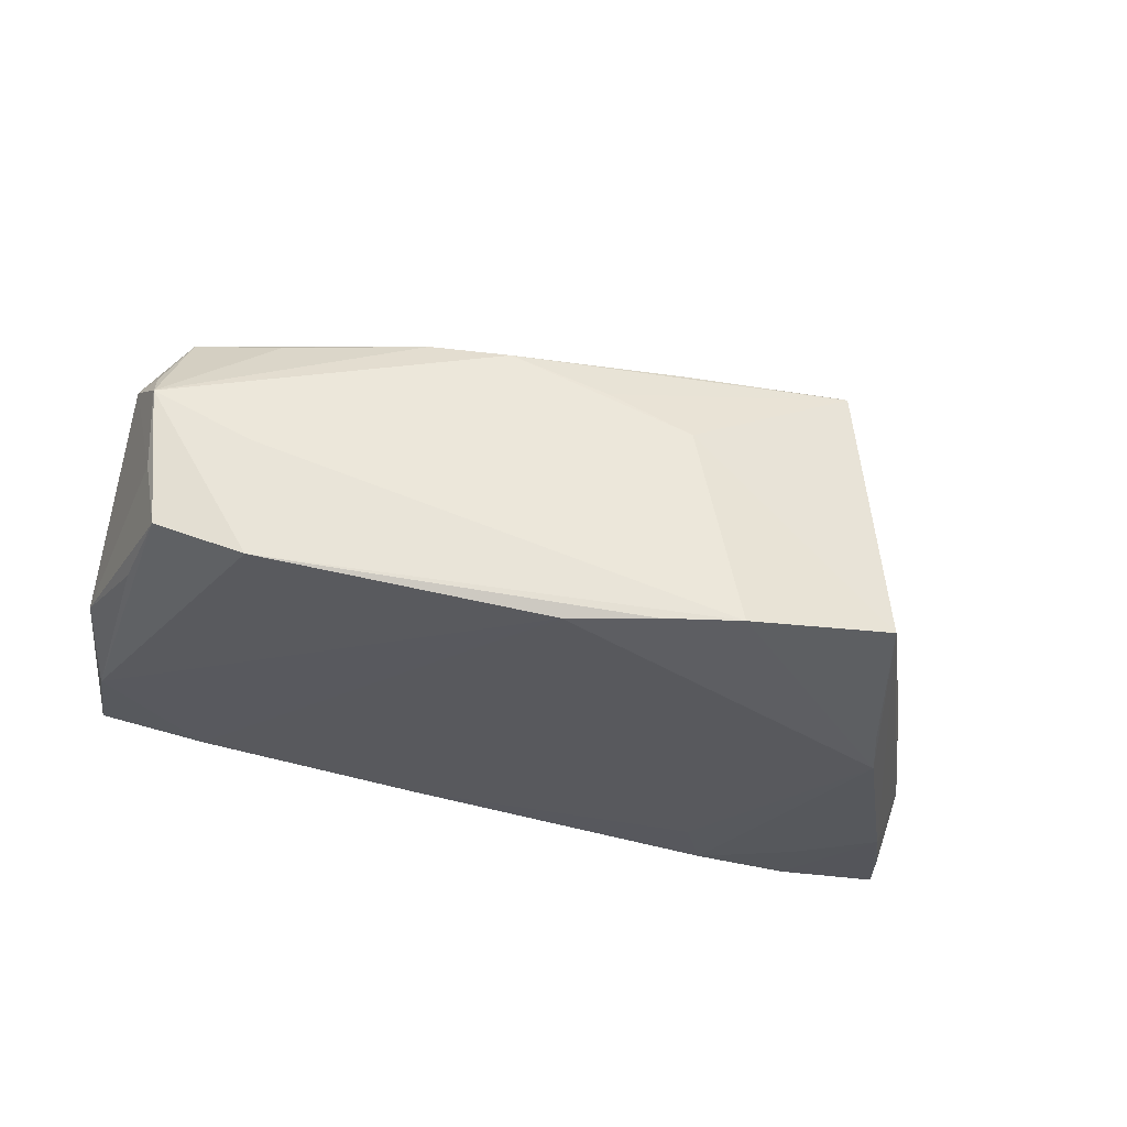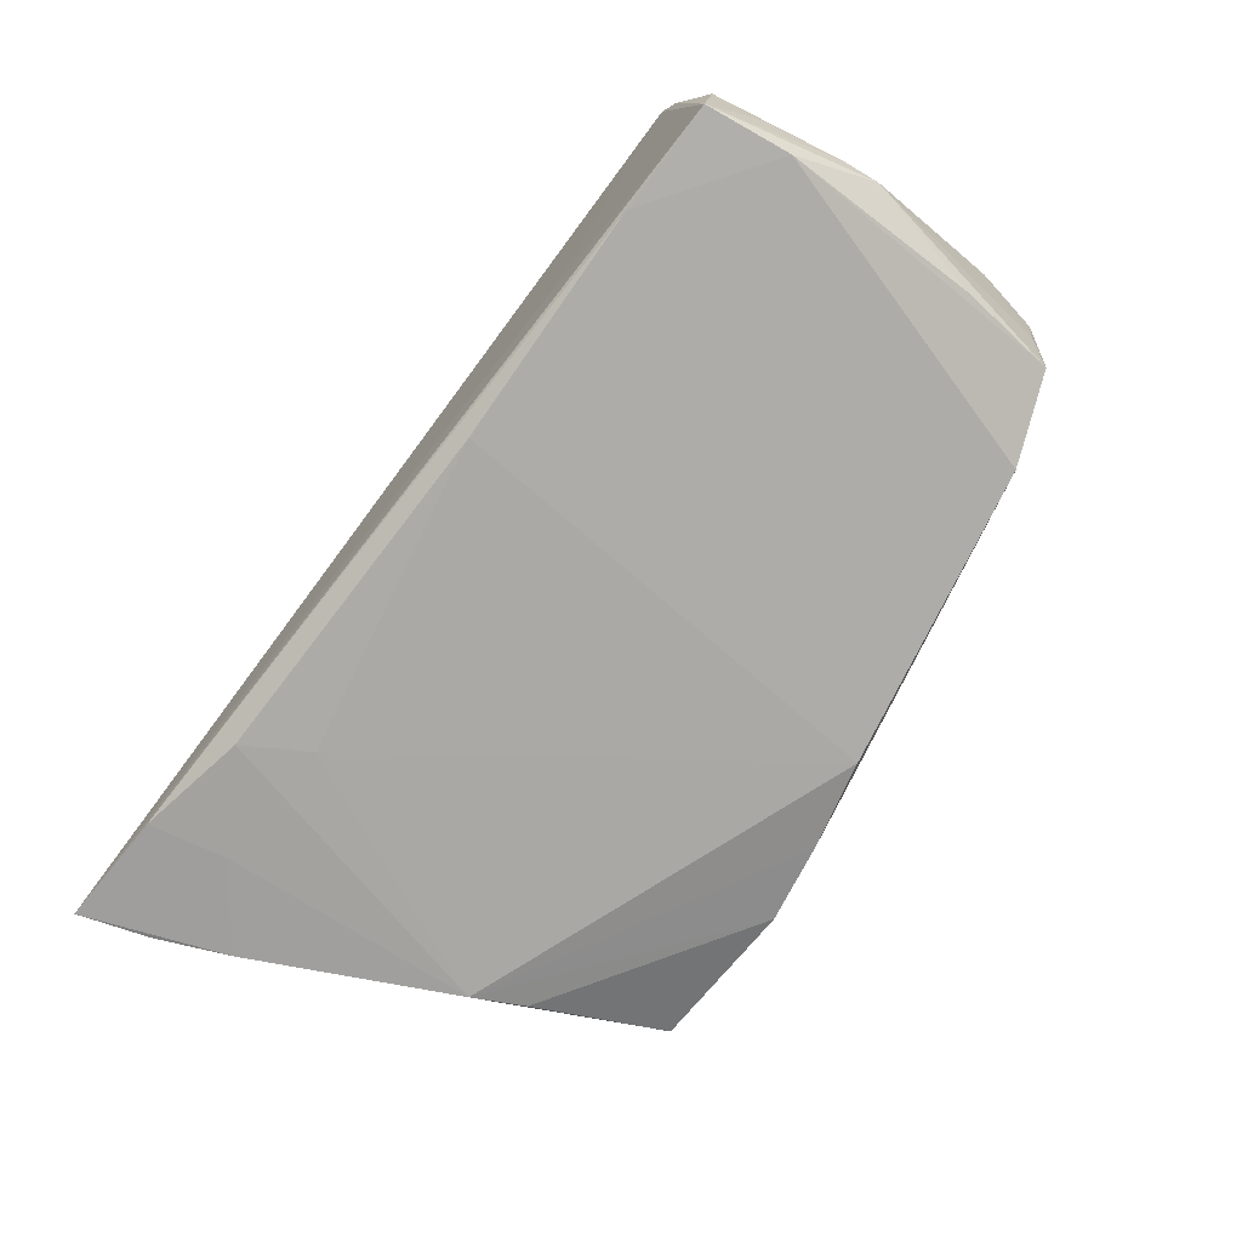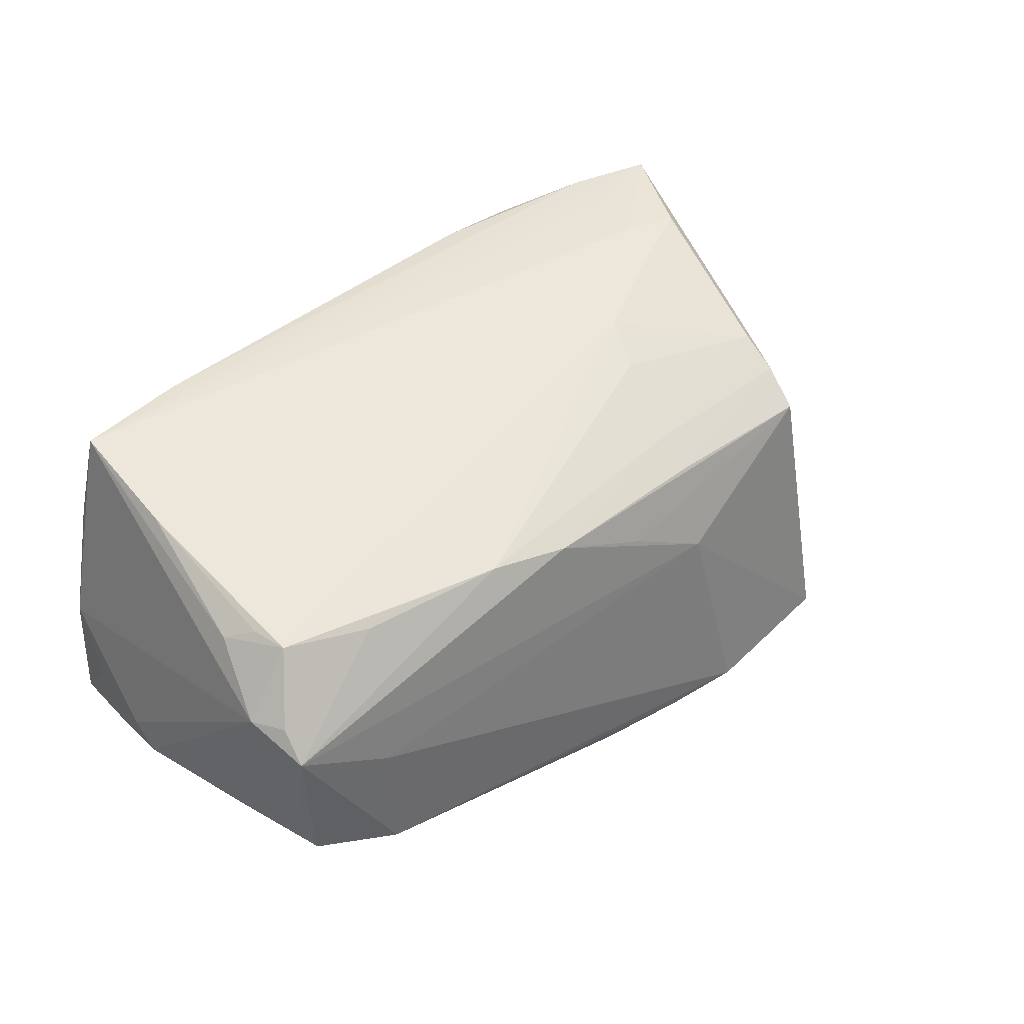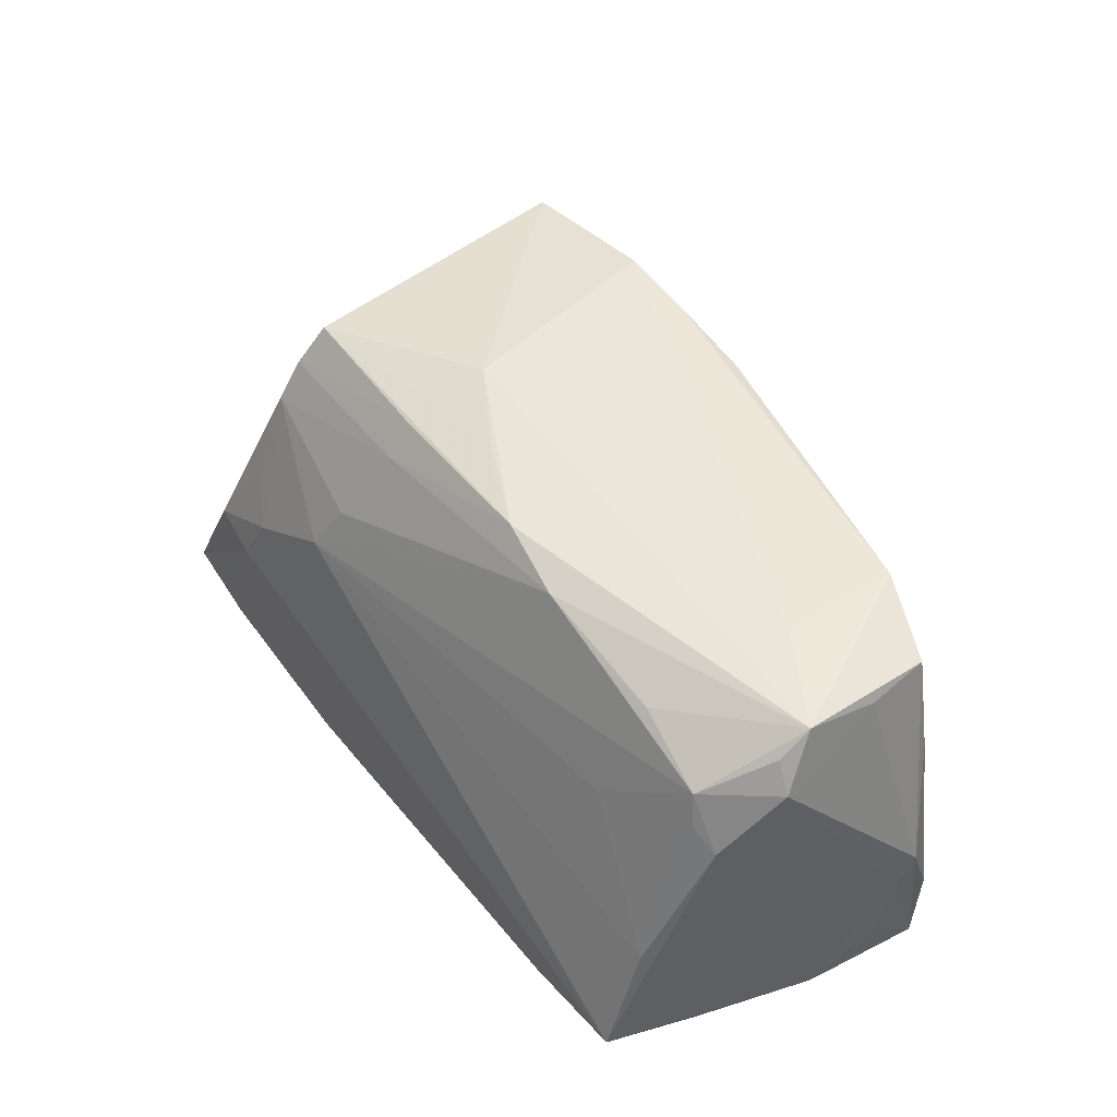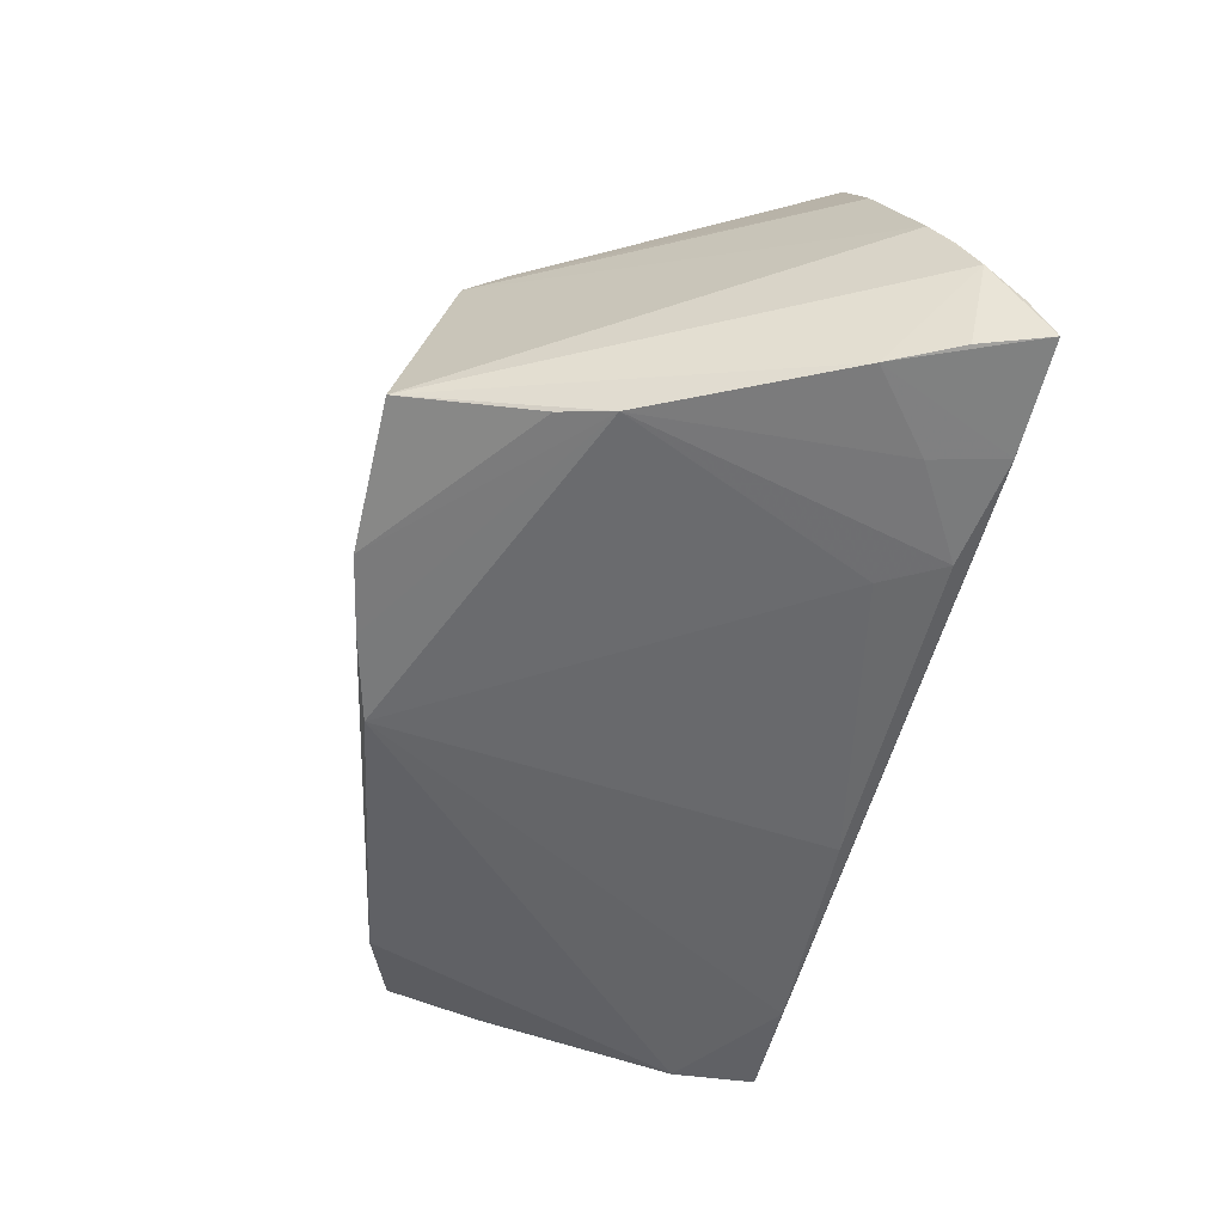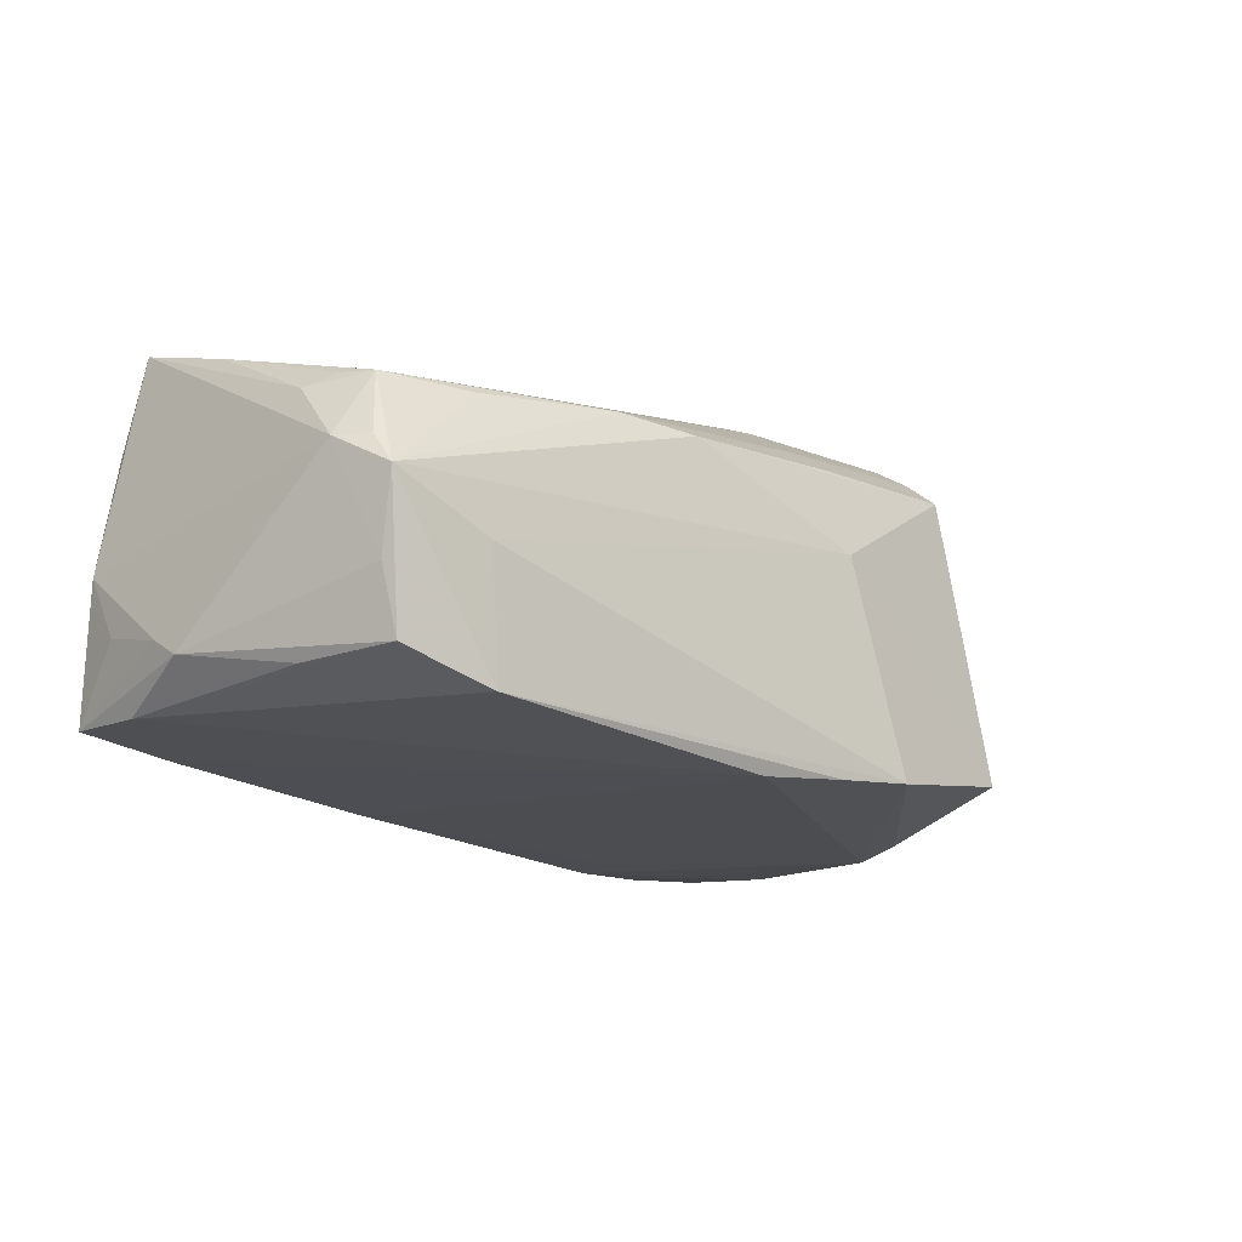
<metadata>
{"format":"obj","ext":"obj","renderer":"f3d","projection":"perspective","resolution":1024,"background":"white","views":[{"elev":-26.0,"azim":162.0,"up":"+Z"},{"elev":-70.9,"azim":51.5,"up":"+Z"},{"elev":43.1,"azim":132.0,"up":"+Z"},{"elev":38.3,"azim":54.6,"up":"+Y"},{"elev":-59.8,"azim":-103.8,"up":"+Z"},{"elev":-9.2,"azim":128.2,"up":"+Z"}]}
</metadata>
<code>
v -0.008776 0.02311 0.01636
v -0.006026 -0.0287 0.02441
v 0.0232 0.018 0.01772
v -0.0497 -0.01502 -0.02765
v -0.007577 0.02708 0.005806
v -0.04765 -0.01692 0.02765
v -0.03185 0.0156 0.02122
v -0.03821 -0.02101 0.02742
v -0.0497 -0.01846 0.01948
v -0.03054 0.03163 -0.0191
v -0.0427 -0.03155 -0.02746
v -0.03099 0.02048 0.01868
v 0.0543 0.01577 -0.01039
v -0.038 0.008556 -0.02678
v 0.05558 0.01595 0.006761
v 0.05747 -0.01521 -0.00779
v 0.05362 -0.02994 0.0007717
v 0.05813 -0.01131 -0.009657
v -0.008529 0.01876 0.019
v -0.01169 0.03144 -0.0201
v -0.02937 0.0254 0.01551
v 0.05531 0.003503 -0.01156
v 0.002161 0.02417 0.01138
v 0.04411 0.01957 -0.01449
v -0.0162 -0.02655 0.02684
v 0.04927 -0.03112 0.015
v 0.05531 0.01452 -0.002522
v 0.051 0.004279 0.01846
v -0.03338 0.005184 0.02444
v 0.04707 -0.0313 0.02
v -0.02929 -0.02944 -0.02721
v 0.01196 -0.02983 -0.02214
v 0.04016 -0.0313 -0.01792
v 0.05502 -0.02119 -0.01517
v -0.04049 -0.02264 -0.02759
v 0.05326 0.0008879 0.0169
v 0.04428 0.01891 0.0005301
v -0.05652 -0.03163 -0.02731
v -0.05715 -0.02885 -0.02131
v 0.05489 0.01272 0.01024
v -0.03358 -0.007562 0.02765
v -0.03757 -0.01481 0.02765
v -0.001995 0.02933 -0.02022
v -0.04031 -0.005237 0.02713
v -0.05272 -0.01704 0.01214
v 0.04721 -0.02961 0.02667
v -0.01348 0.009375 0.02364
v 0.03318 -0.03005 0.02668
v -0.01711 0.003384 0.02583
v 0.03308 0.01467 0.01782
v 0.04916 -0.01519 0.02356
v 0.05668 0.008704 0.01022
v 0.008808 0.02635 -0.02046
v 0.02686 -0.03163 -0.0127
v 0.04055 0.01321 0.01703
v -0.05708 -0.0203 -0.005726
v -0.03555 0.01489 -0.0251
v -0.05813 -0.02476 -0.01644
v -0.02944 -0.001515 0.02683
v -0.05364 -0.02339 -0.02737
v 0.01362 0.02122 0.01642
v -0.05766 -0.02254 -0.01044
v 0.05343 -0.03157 -0.01564
v -0.0261 -0.02517 0.0265
v -0.02492 -0.02211 -0.02653
v 0.05038 0.008577 0.01812
v 0.05533 -0.02452 -0.006487
v 0.03759 0.000681 0.02126
f 58 4 60
f 58 60 38
f 38 60 4
f 13 24 15
f 22 13 18
f 20 57 10
f 10 4 58
f 11 35 31
f 11 38 4
f 4 35 11
f 56 10 58
f 21 10 56
f 41 46 49
f 66 3 49
f 49 3 47
f 36 52 66
f 36 46 52
f 38 11 63
f 20 10 5
f 5 10 21
f 66 52 40
f 40 15 66
f 52 15 40
f 66 15 55
f 55 15 3
f 18 13 27
f 13 15 27
f 27 52 18
f 27 15 52
f 37 24 20
f 37 15 24
f 20 5 37
f 37 5 15
f 31 35 14
f 14 57 20
f 14 35 4
f 4 10 14
f 14 10 57
f 62 56 58
f 59 44 41
f 41 49 59
f 51 49 46
f 46 36 51
f 41 44 6
f 44 12 6
f 38 30 2
f 2 64 38
f 32 11 31
f 63 67 17
f 52 46 17
f 54 30 38
f 38 63 54
f 54 63 30
f 21 12 1
f 47 3 19
f 19 1 12
f 50 3 66
f 66 55 50
f 50 55 3
f 31 14 65
f 65 14 53
f 65 32 31
f 53 32 65
f 43 14 20
f 53 14 43
f 20 24 43
f 24 53 43
f 7 59 49
f 7 49 47
f 47 19 7
f 7 19 12
f 7 12 44
f 66 49 68
f 68 51 66
f 49 51 68
f 28 36 66
f 66 51 28
f 28 51 36
f 42 46 41
f 41 6 42
f 42 6 46
f 64 2 25
f 45 6 12
f 45 12 21
f 21 56 45
f 56 62 45
f 58 38 39
f 38 6 39
f 39 62 58
f 33 32 53
f 33 63 11
f 11 32 33
f 46 30 26
f 26 17 46
f 30 63 26
f 63 17 26
f 16 17 67
f 16 63 18
f 16 67 63
f 18 52 16
f 52 17 16
f 23 5 21
f 61 19 3
f 1 19 61
f 3 15 61
f 21 1 61
f 61 23 21
f 15 5 61
f 5 23 61
f 44 59 29
f 29 7 44
f 59 7 29
f 48 25 2
f 48 30 46
f 48 2 30
f 64 25 8
f 38 64 8
f 8 6 38
f 25 48 8
f 46 6 8
f 8 48 46
f 9 45 62
f 6 45 9
f 62 39 9
f 9 39 6
f 34 33 53
f 63 33 34
f 34 53 24
f 34 24 13
f 13 22 34
f 34 22 18
f 18 63 34

</code>
